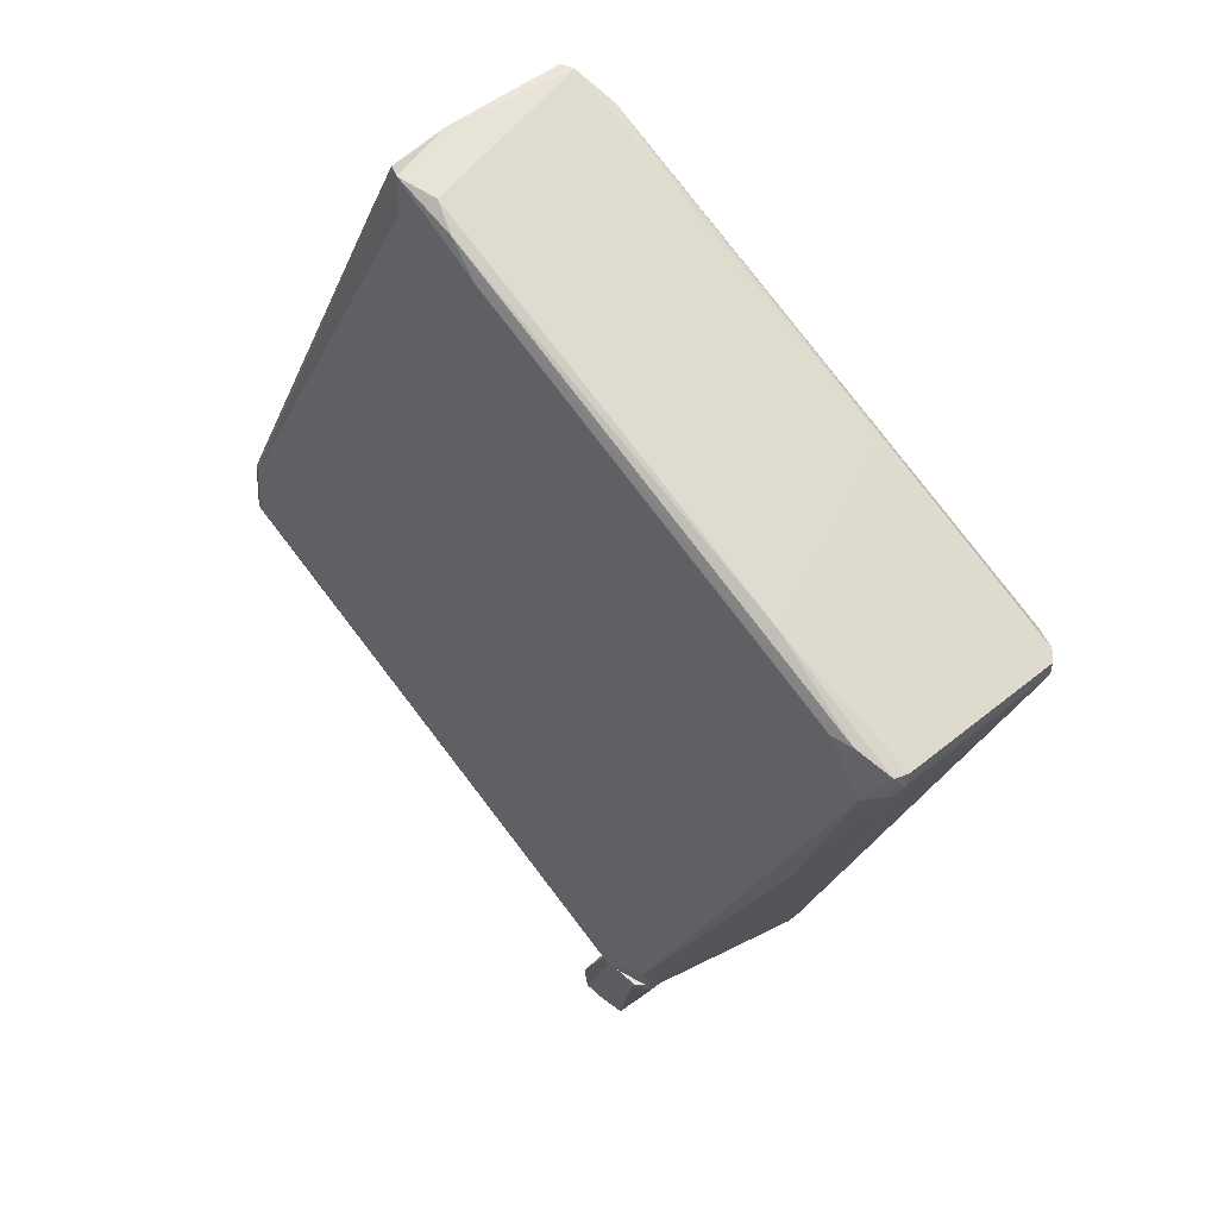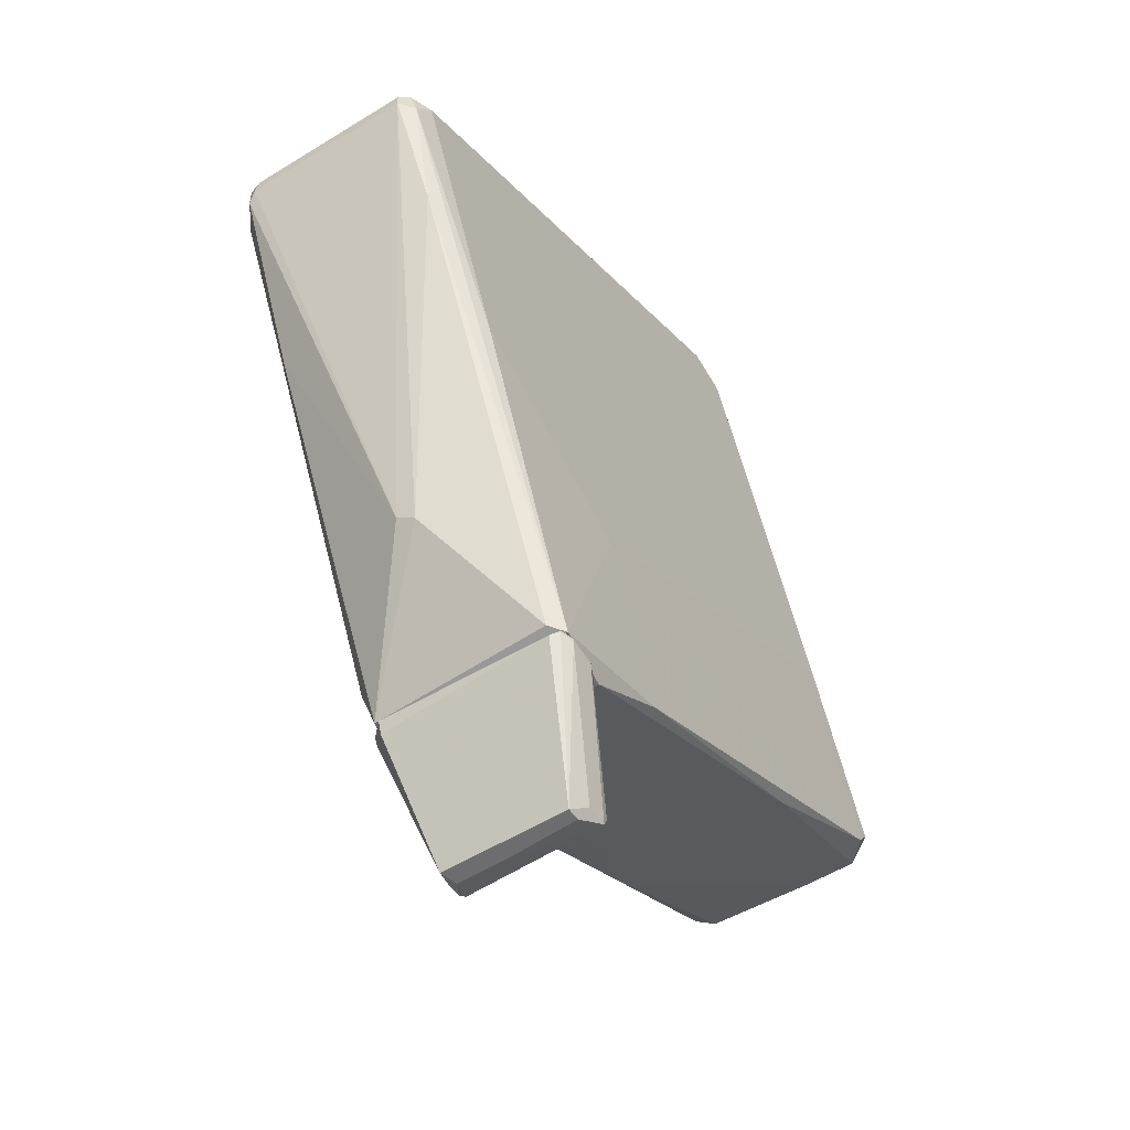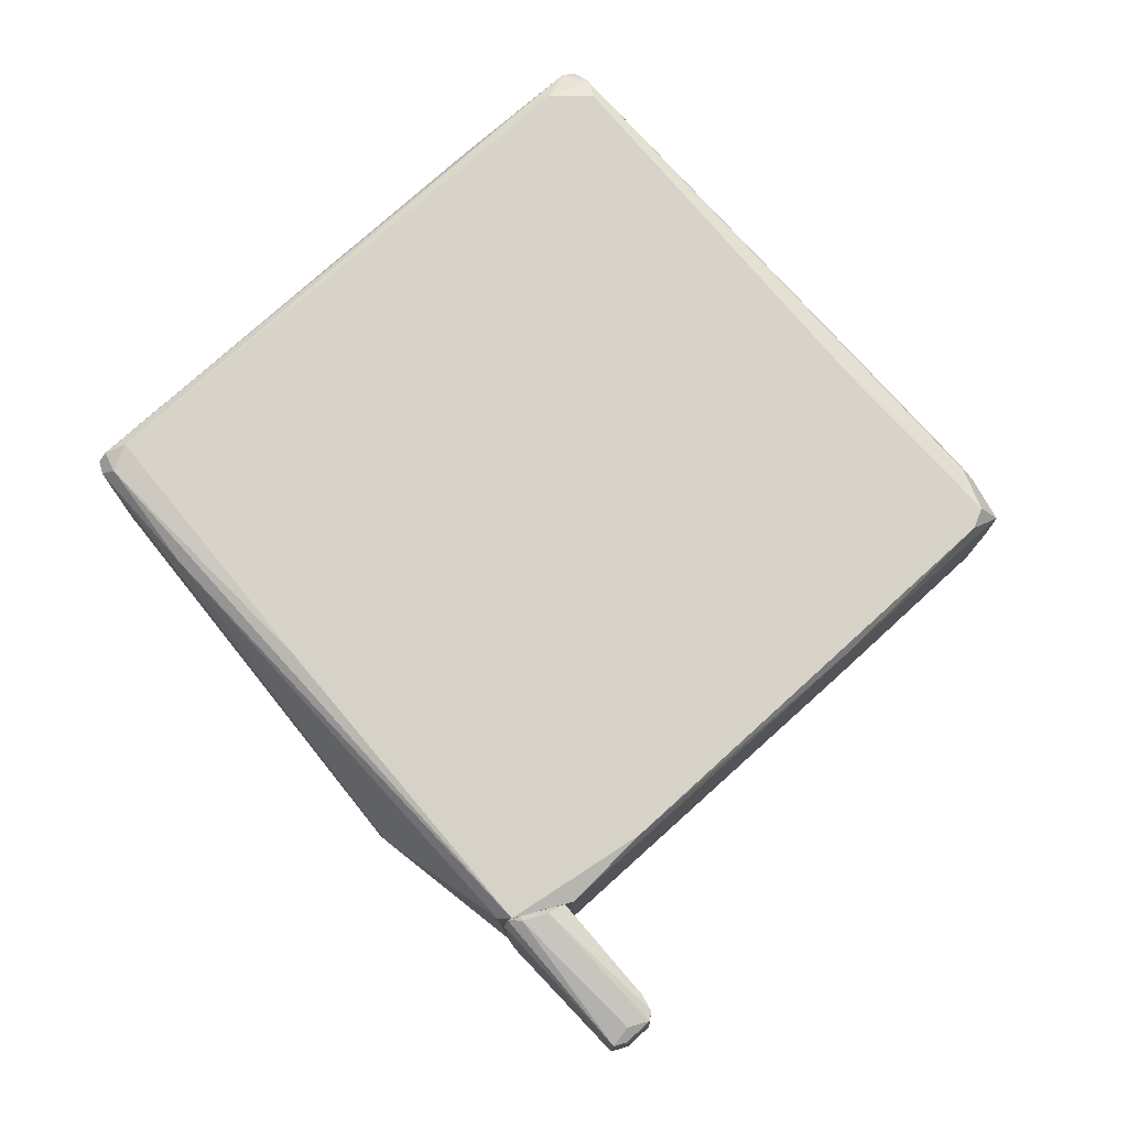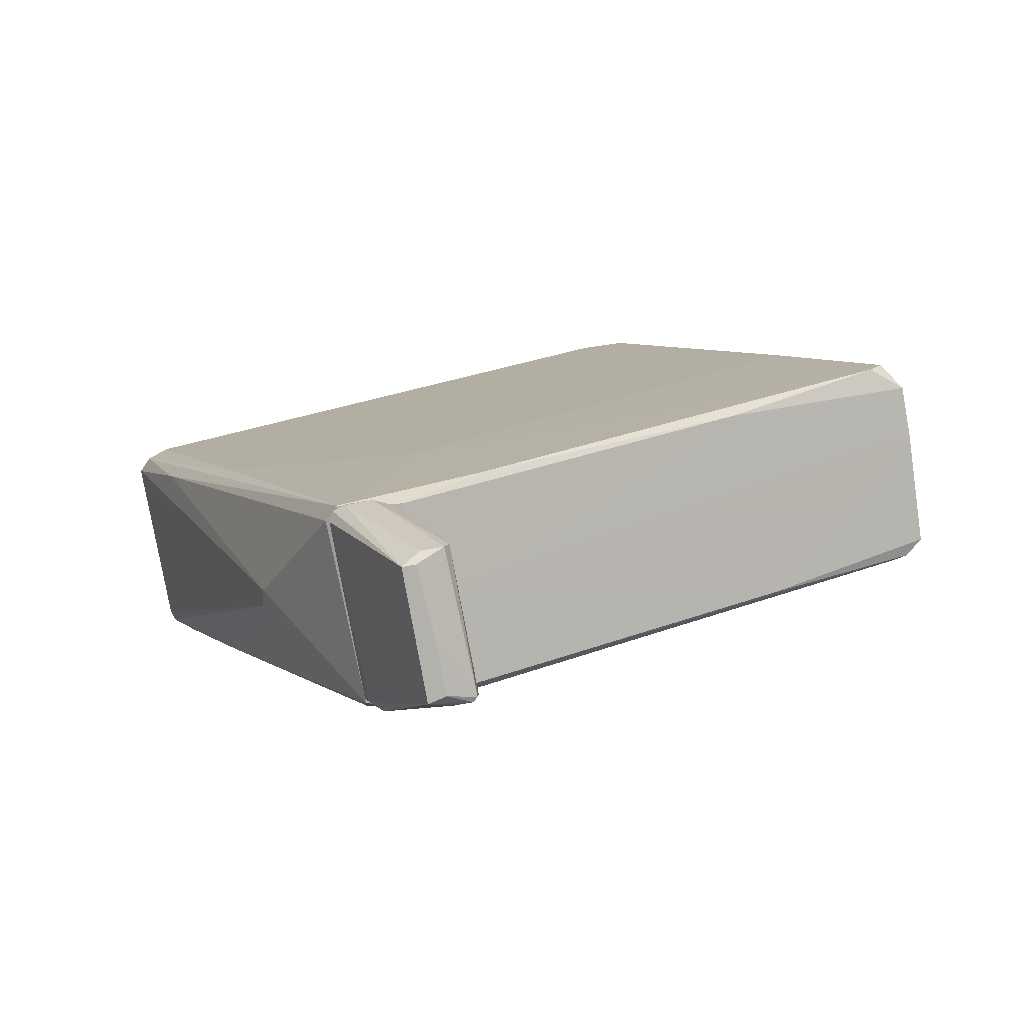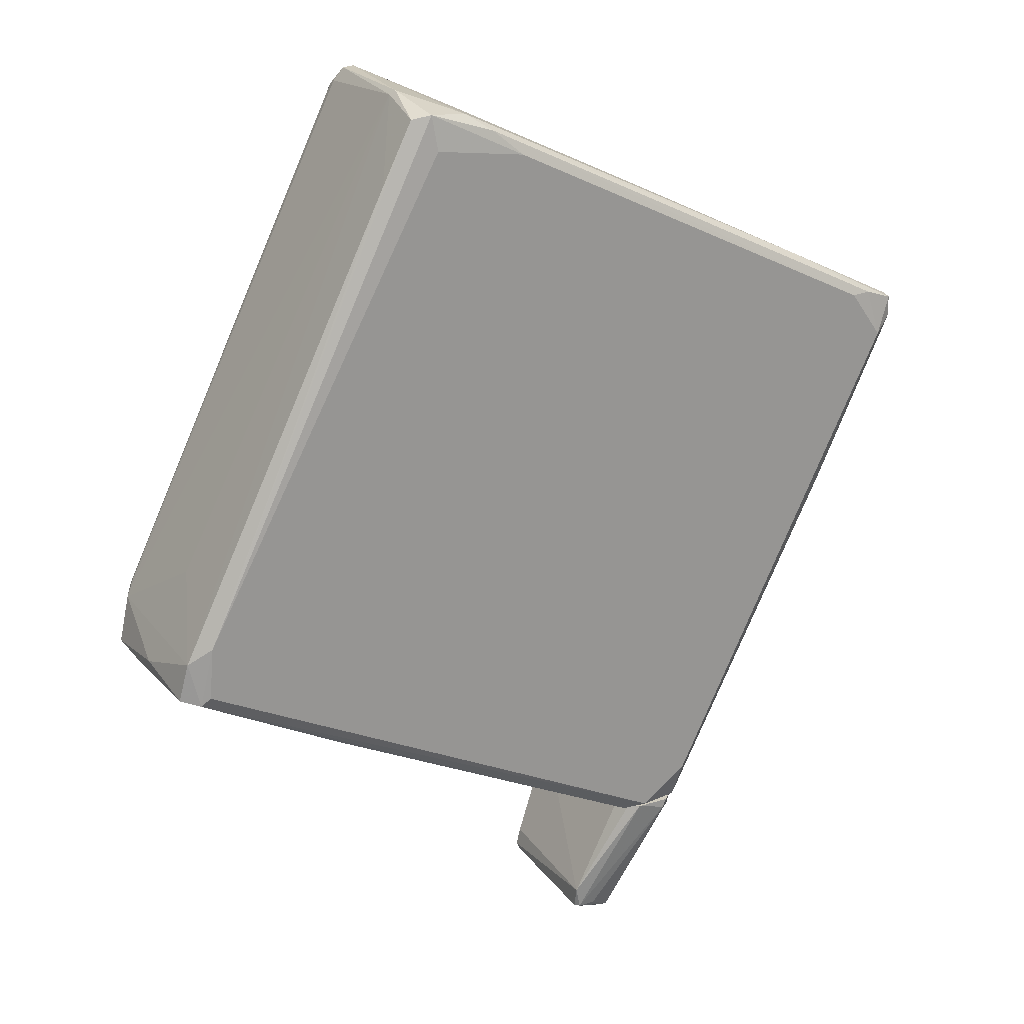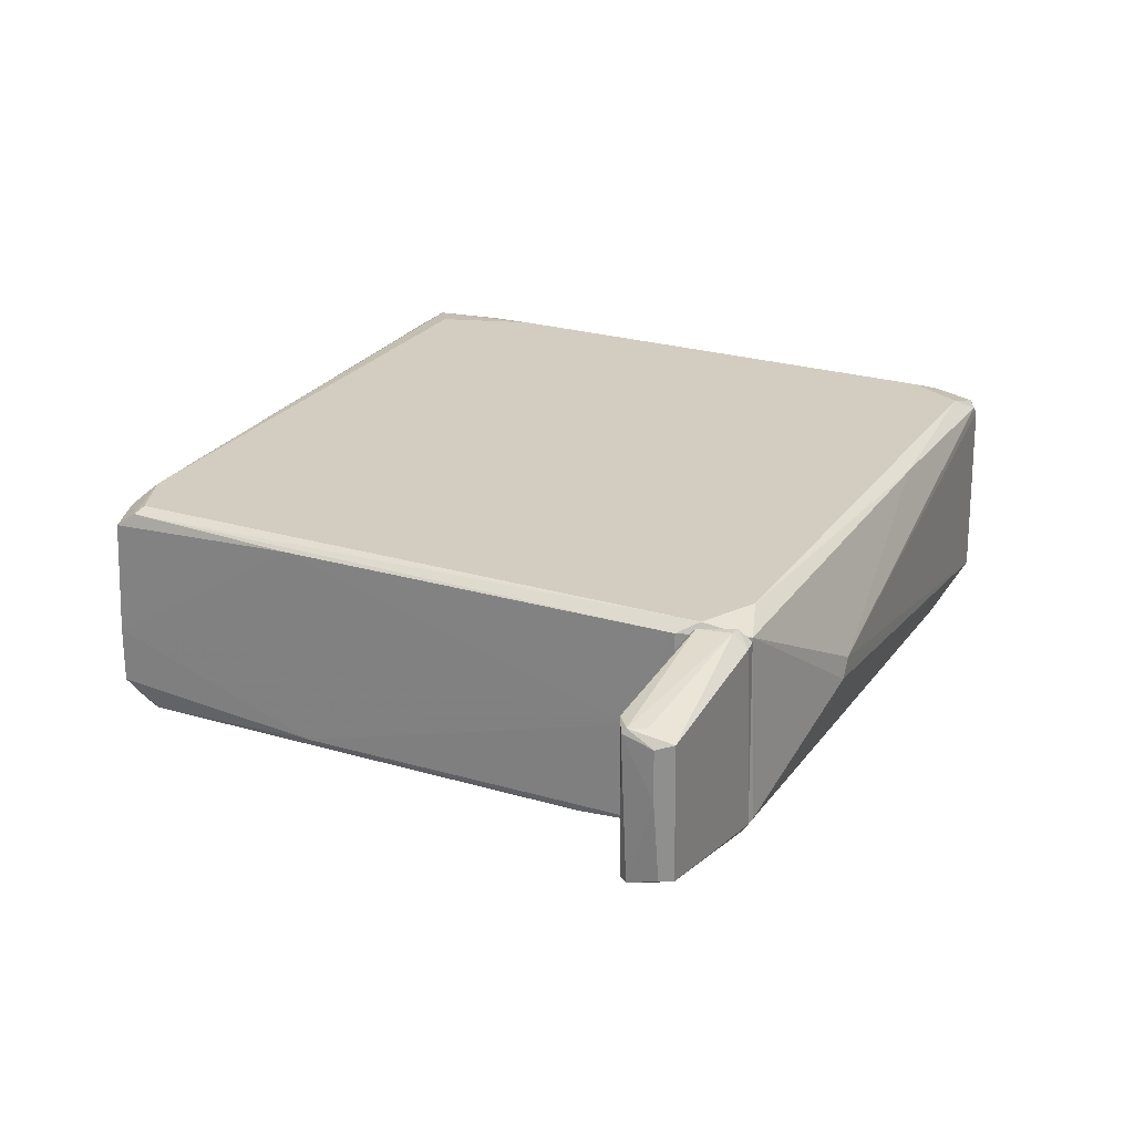
<metadata>
{"format":"obj","ext":"obj","renderer":"f3d","projection":"perspective","resolution":1024,"background":"white","views":[{"elev":47.2,"azim":-132.9,"up":"+Y"},{"elev":-54.1,"azim":-56.7,"up":"+Y"},{"elev":76.6,"azim":-15.8,"up":"+Z"},{"elev":-79.0,"azim":10.2,"up":"+Y"},{"elev":22.4,"azim":151.9,"up":"+Y"},{"elev":-65.2,"azim":-179.6,"up":"+Y"}]}
</metadata>
<code>
o convex_0
v -0.01036 -0.07453 0.03399
v -0.01818 -0.08235 0.007062
v -0.0312 -0.05716 0.002724
v -0.03207 -0.05543 0.03746
v -0.01991 -0.05455 0.005325
v -0.009488 -0.0754 0.005325
v -0.01991 -0.05455 0.03833
v -0.01818 -0.08235 0.03225
v -0.02946 -0.05455 0.000111
v -0.01036 -0.07974 0.03399
v -0.0286 -0.05455 0.04007
v -0.01036 -0.07974 0.005325
v -0.02251 -0.05455 0.000111
v -0.0147 -0.08235 0.01749
v -0.03207 -0.05455 0.002724
v -0.02338 -0.05543 0.04007
v -0.009488 -0.078 0.03399
v -0.009488 -0.07974 0.006194
v -0.0286 -0.05629 0.000111
v -0.0312 -0.05455 0.0392
v -0.0147 -0.07974 0.03399
v -0.01557 -0.08235 0.03225
v -0.01383 -0.07974 0.005325
v -0.02078 -0.05455 0.001852
v -0.0286 -0.05543 0.04007
v -0.0147 -0.08235 0.007934
f 18 14 26
f 1 6 7
f 6 5 7
f 3 2 8
f 4 3 8
f 7 5 9
f 7 9 11
f 9 5 13
f 6 12 13
f 8 2 14
f 3 4 15
f 9 3 15
f 11 9 15
f 7 11 16
f 6 1 17
f 1 7 17
f 7 16 17
f 16 10 17
f 12 6 18
f 10 14 18
f 6 17 18
f 17 10 18
f 2 3 19
f 3 9 19
f 9 13 19
f 13 12 19
f 4 8 20
f 15 4 20
f 11 15 20
f 8 10 21
f 10 16 21
f 10 8 22
f 8 14 22
f 14 10 22
f 12 2 23
f 2 19 23
f 19 12 23
f 5 6 24
f 13 5 24
f 6 13 24
f 16 11 25
f 20 8 25
f 11 20 25
f 8 21 25
f 21 16 25
f 2 12 26
f 14 2 26
f 12 18 26
o convex_1
v -0.03293 -0.04671 -0.000753
v 0.02873 0.1096 0.03659
v 0.02873 0.1096 0.01228
v 0.08345 -0.004157 0.03485
v -0.08245 0.05141 0.04007
v -0.03033 -0.05454 0.04007
v -0.08419 0.0549 0.001855
v 0.07738 -0.00329 -0.000753
v 0.02612 0.1001 -0.000753
v 0.06261 0.03144 0.04094
v -0.01903 -0.05454 0.000985
v -0.05118 -0.02934 0.01836
v 0.02178 0.1044 0.04094
v 0.08086 0.003652 0.001851
v -0.07985 0.04794 -0.000753
v -0.07897 0.05577 0.04094
v -0.00253 -0.04586 0.04007
v 0.07998 -0.002422 0.04007
v 0.027 0.107 0.000116
v -0.08504 0.0549 0.03746
v 0.08259 -0.004157 0.002724
v -0.03206 -0.05455 0.001855
v 0.01918 0.1061 0.001855
v -0.08419 0.05054 0.001855
v 0.07911 0.008007 0.03746
v -0.01729 -0.01457 0.04094
v -0.01817 -0.05454 0.03833
v 0.02612 0.1096 0.03746
v -0.08504 0.0523 0.03746
v -0.03293 -0.05367 0.03746
v 0.03655 0.09398 0.001855
v 0.03046 0.1018 0.04094
v -0.059 0.06792 0.001855
v -0.0503 -0.03109 0.02182
v -0.0729 0.0575 -0.000753
v -0.02338 -0.05367 -0.000753
v 0.0296 0.1087 0.01315
v 0.000934 0.09745 0.03833
v 0.0765 0.00714 -0.000753
v 0.04697 -0.0224 0.03833
v -0.05725 0.005404 0.04094
v -0.07464 0.03057 0.03833
v 0.03046 0.107 0.03746
v 0.04958 -0.02066 0.000985
v 0.07738 -0.005893 0.04007
v -0.01121 -0.05106 0.02009
v -0.06681 0.01582 0.000985
v 0.07911 0.006272 0.0392
v -0.04509 0.07487 0.03833
v 0.01397 0.1027 0.000116
v 0.08345 -0.001554 0.01749
v -0.08504 0.0549 0.004462
v 0.07477 0.0167 0.01662
v 0.007879 0.09745 -0.000753
v 0.03046 0.1061 0.001855
v 0.01918 0.1053 0.04007
v -0.08504 0.0523 0.003593
v 0.03046 0.1061 0.0392
v 0.07911 -0.005025 0.000116
v 0.08345 -0.004157 0.02443
v 0.006147 0.1001 0.03659
v 0.08086 0.00452 0.03659
v -0.07724 0.0575 0.000116
v -0.08331 0.05577 0.0392
f 82 64 90
f 34 27 35
f 35 27 41
f 36 39 42
f 29 45 49
f 33 41 50
f 36 42 52
f 32 43 52
f 43 32 53
f 32 48 53
f 48 37 53
f 28 29 54
f 29 49 54
f 31 46 55
f 48 32 56
f 39 36 58
f 38 48 60
f 55 38 60
f 48 56 60
f 35 41 61
f 27 34 62
f 37 48 62
f 48 27 62
f 29 28 63
f 40 57 63
f 34 35 65
f 35 45 65
f 57 40 65
f 43 53 66
f 31 32 67
f 42 31 67
f 32 52 67
f 52 42 67
f 32 31 68
f 31 55 68
f 56 32 68
f 55 60 68
f 60 56 68
f 63 28 69
f 30 44 71
f 44 36 71
f 36 52 71
f 52 43 71
f 66 30 71
f 43 66 71
f 53 37 72
f 66 53 72
f 37 70 72
f 41 27 73
f 27 48 73
f 48 38 73
f 50 41 73
f 38 50 73
f 44 30 74
f 36 44 74
f 58 36 74
f 49 45 76
f 59 49 76
f 47 40 77
f 55 46 78
f 59 33 78
f 75 59 78
f 40 63 79
f 45 35 80
f 35 61 80
f 76 45 80
f 61 76 80
f 45 29 81
f 29 63 81
f 63 57 81
f 65 45 81
f 57 65 81
f 42 39 82
f 39 54 82
f 54 64 82
f 33 50 83
f 50 38 83
f 38 55 83
f 78 33 83
f 55 78 83
f 28 54 84
f 54 39 84
f 39 58 84
f 69 28 84
f 51 69 84
f 74 51 84
f 58 74 84
f 40 47 85
f 62 34 85
f 37 62 85
f 34 65 85
f 65 40 85
f 47 70 85
f 70 37 85
f 30 66 86
f 70 47 86
f 66 72 86
f 72 70 86
f 77 30 86
f 47 77 86
f 54 49 87
f 49 59 87
f 64 54 87
f 59 75 87
f 75 64 87
f 69 51 88
f 63 69 88
f 74 30 88
f 51 74 88
f 30 77 88
f 77 40 88
f 40 79 88
f 79 63 88
f 41 33 89
f 33 59 89
f 61 41 89
f 59 76 89
f 76 61 89
f 31 42 90
f 46 31 90
f 64 75 90
f 78 46 90
f 75 78 90
f 42 82 90

</code>
